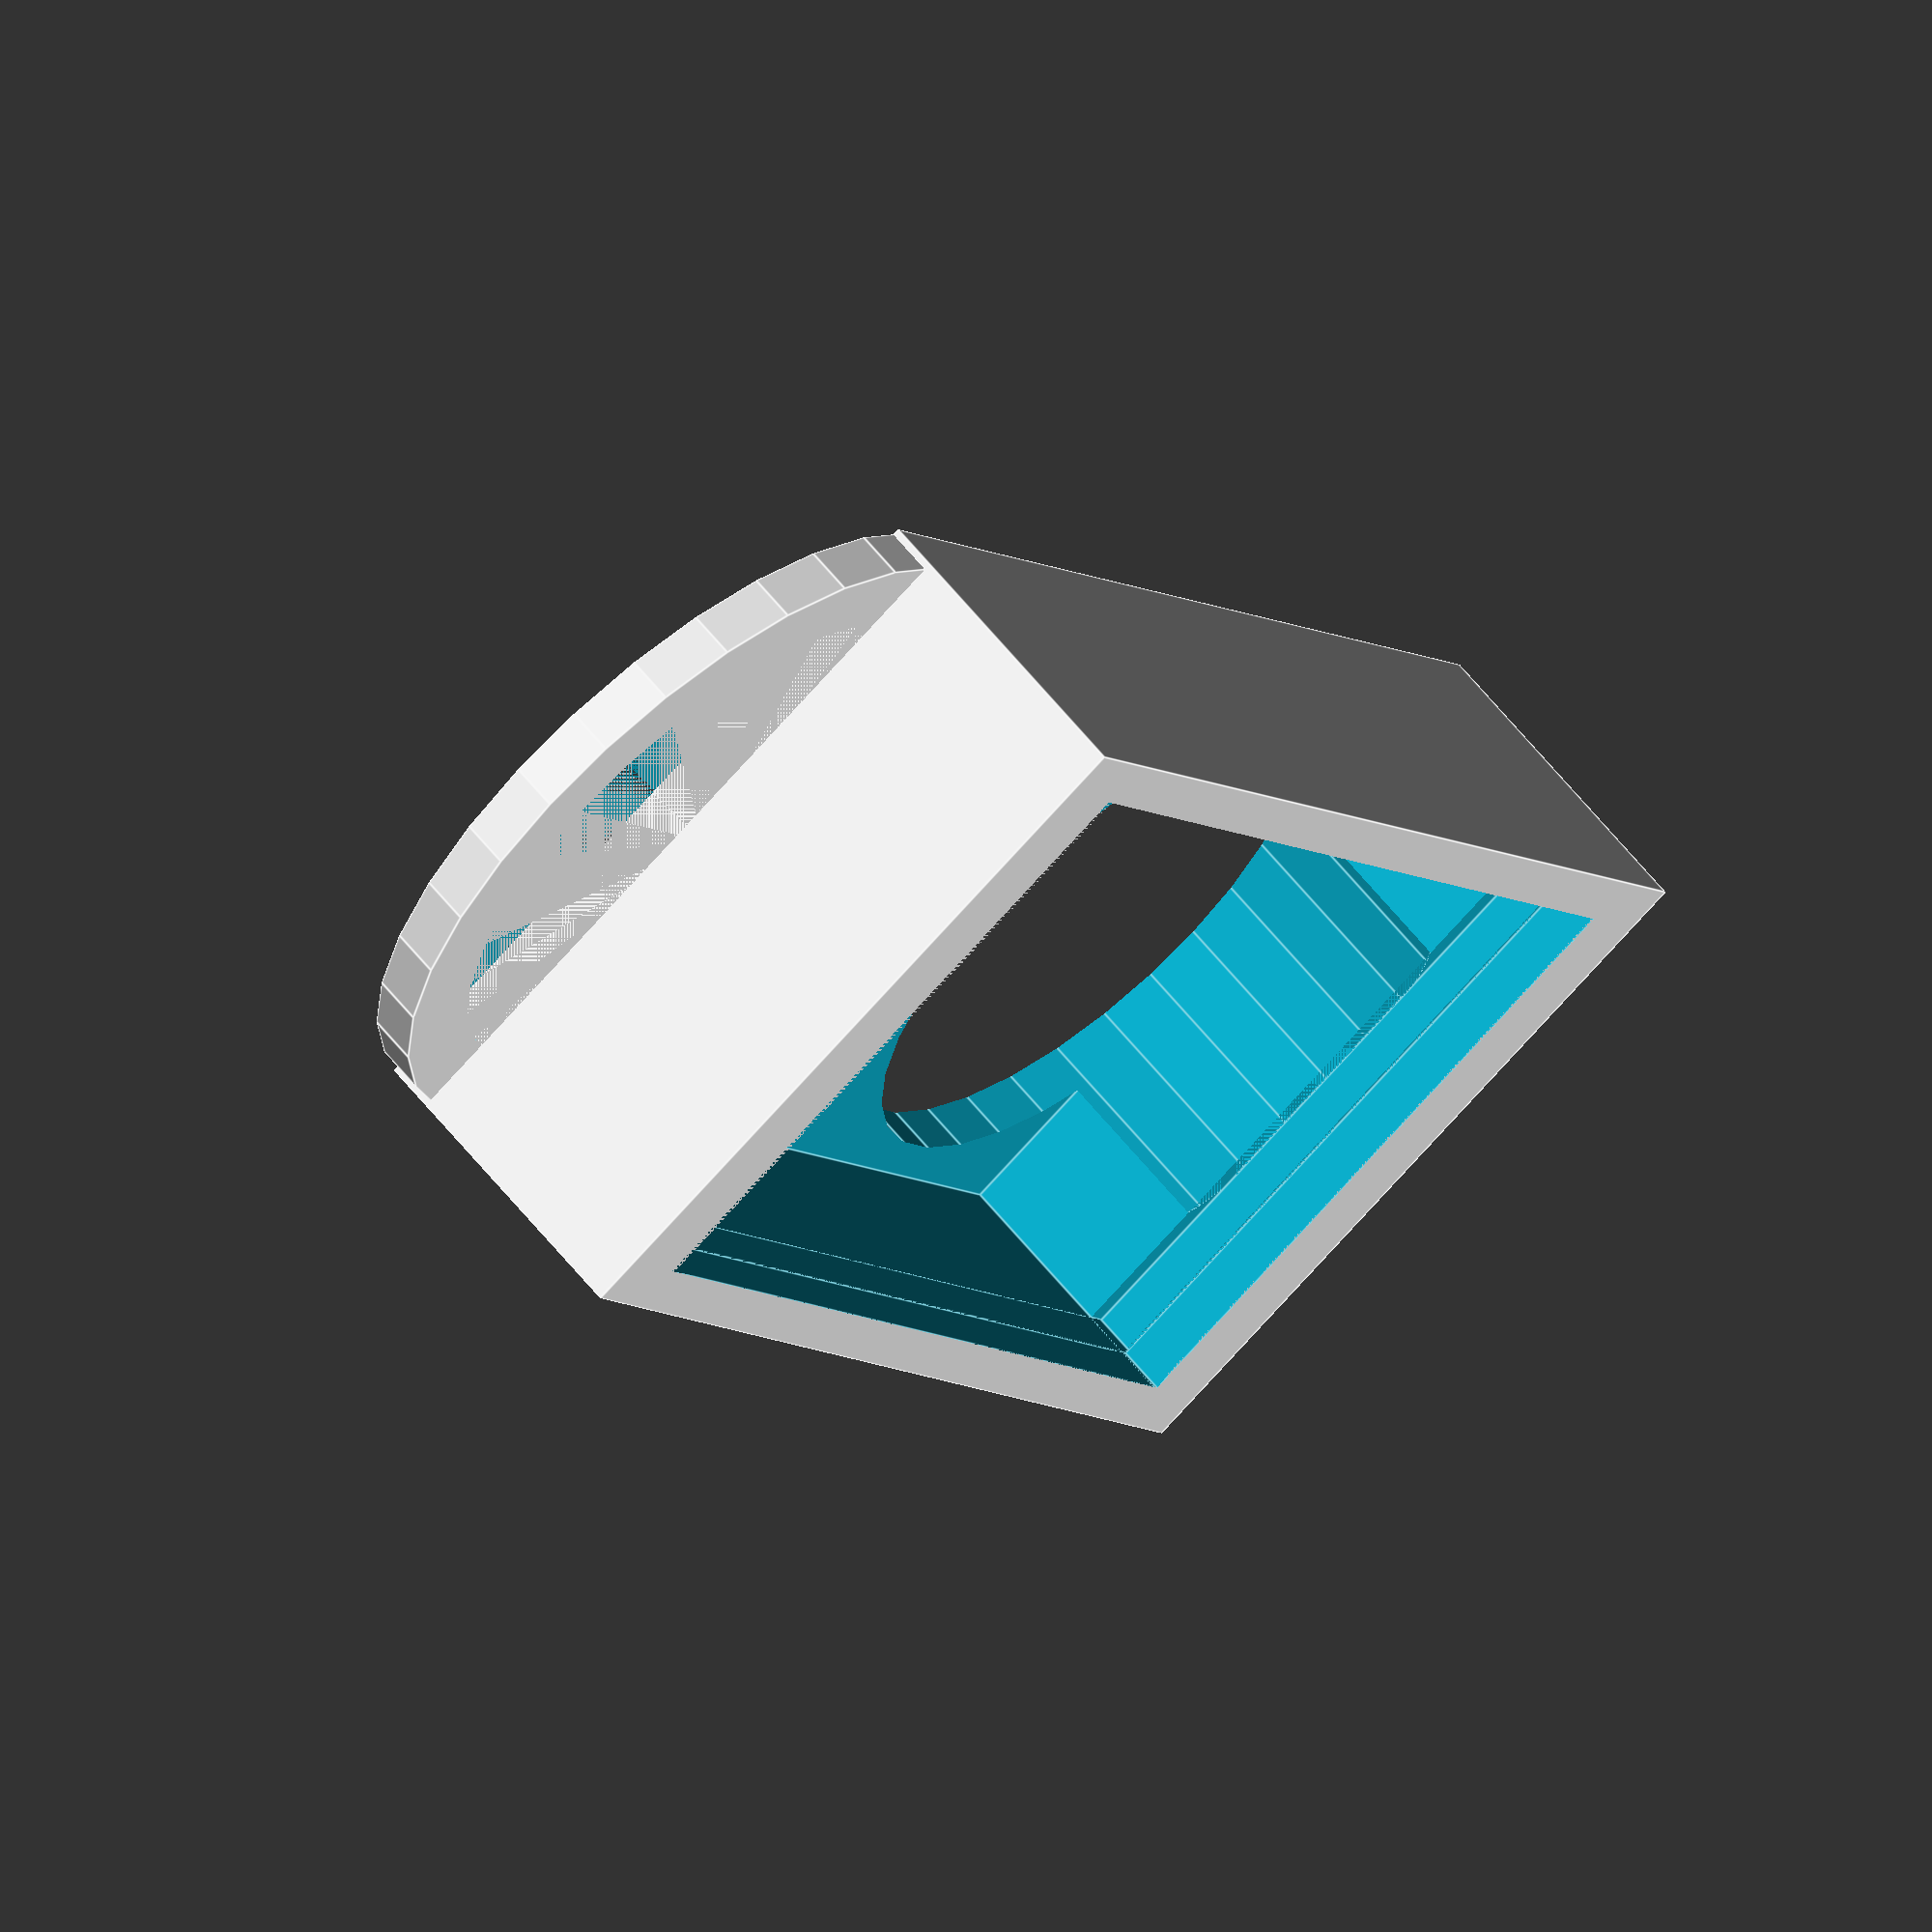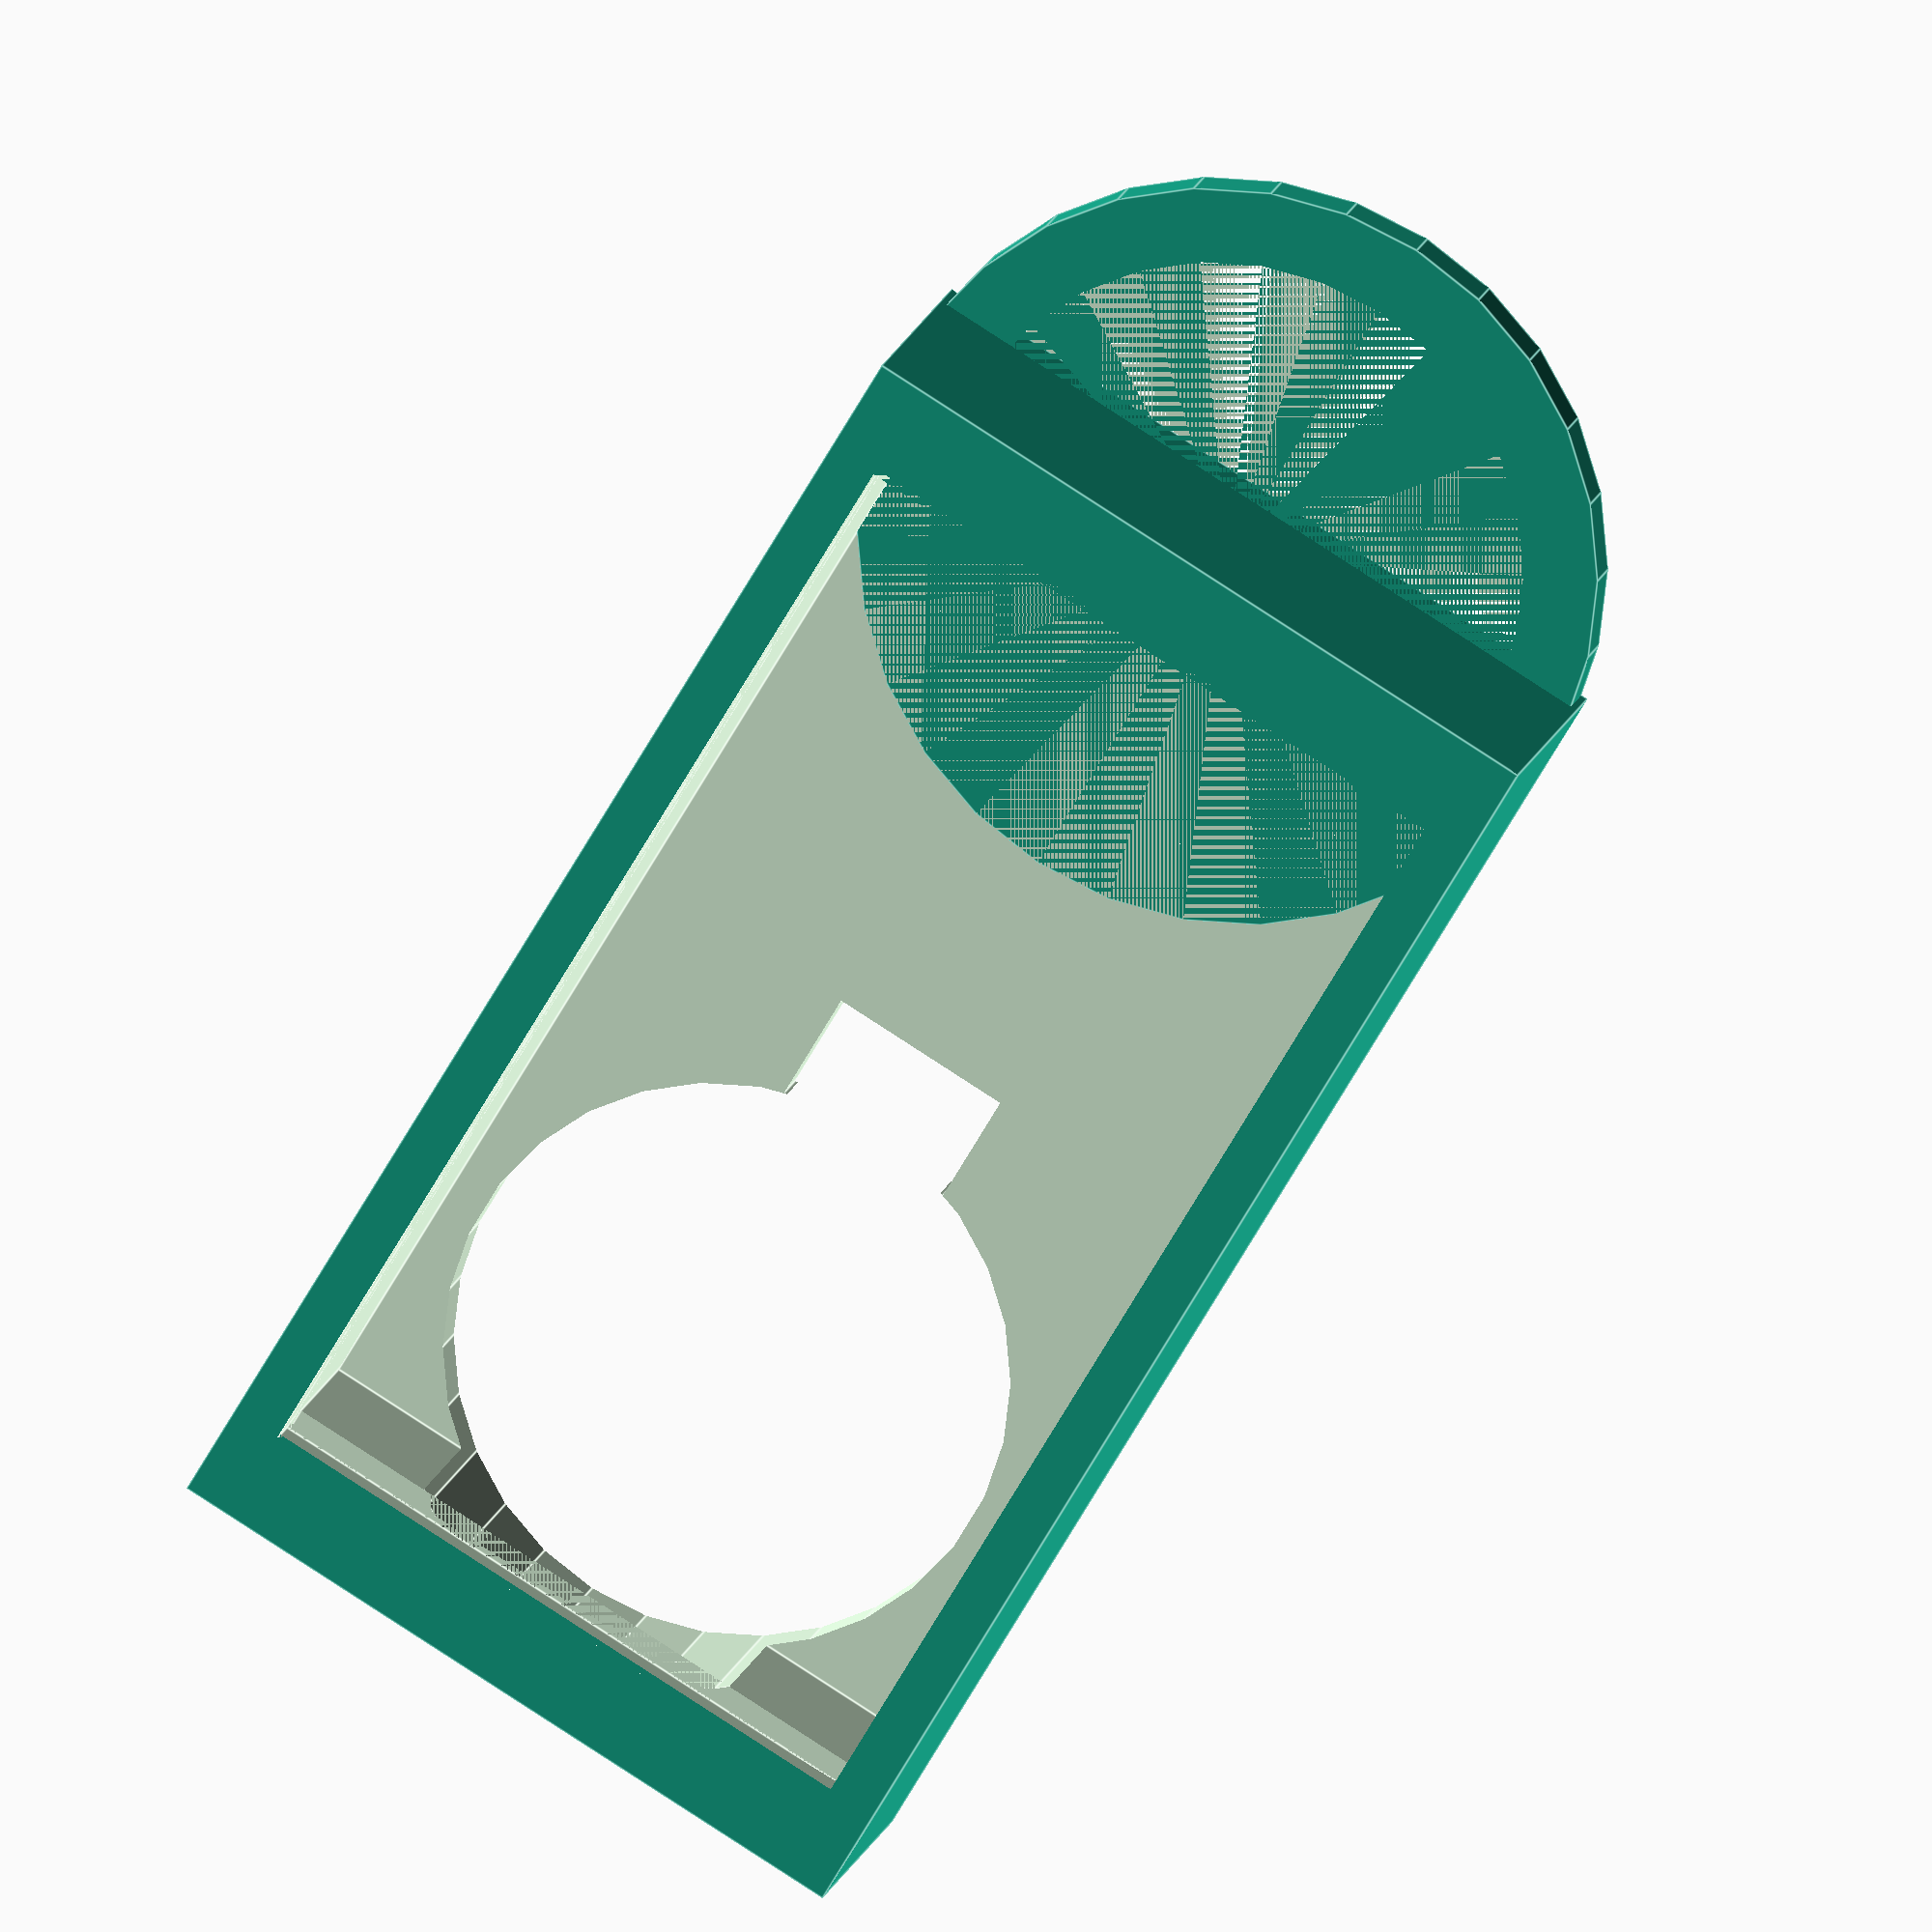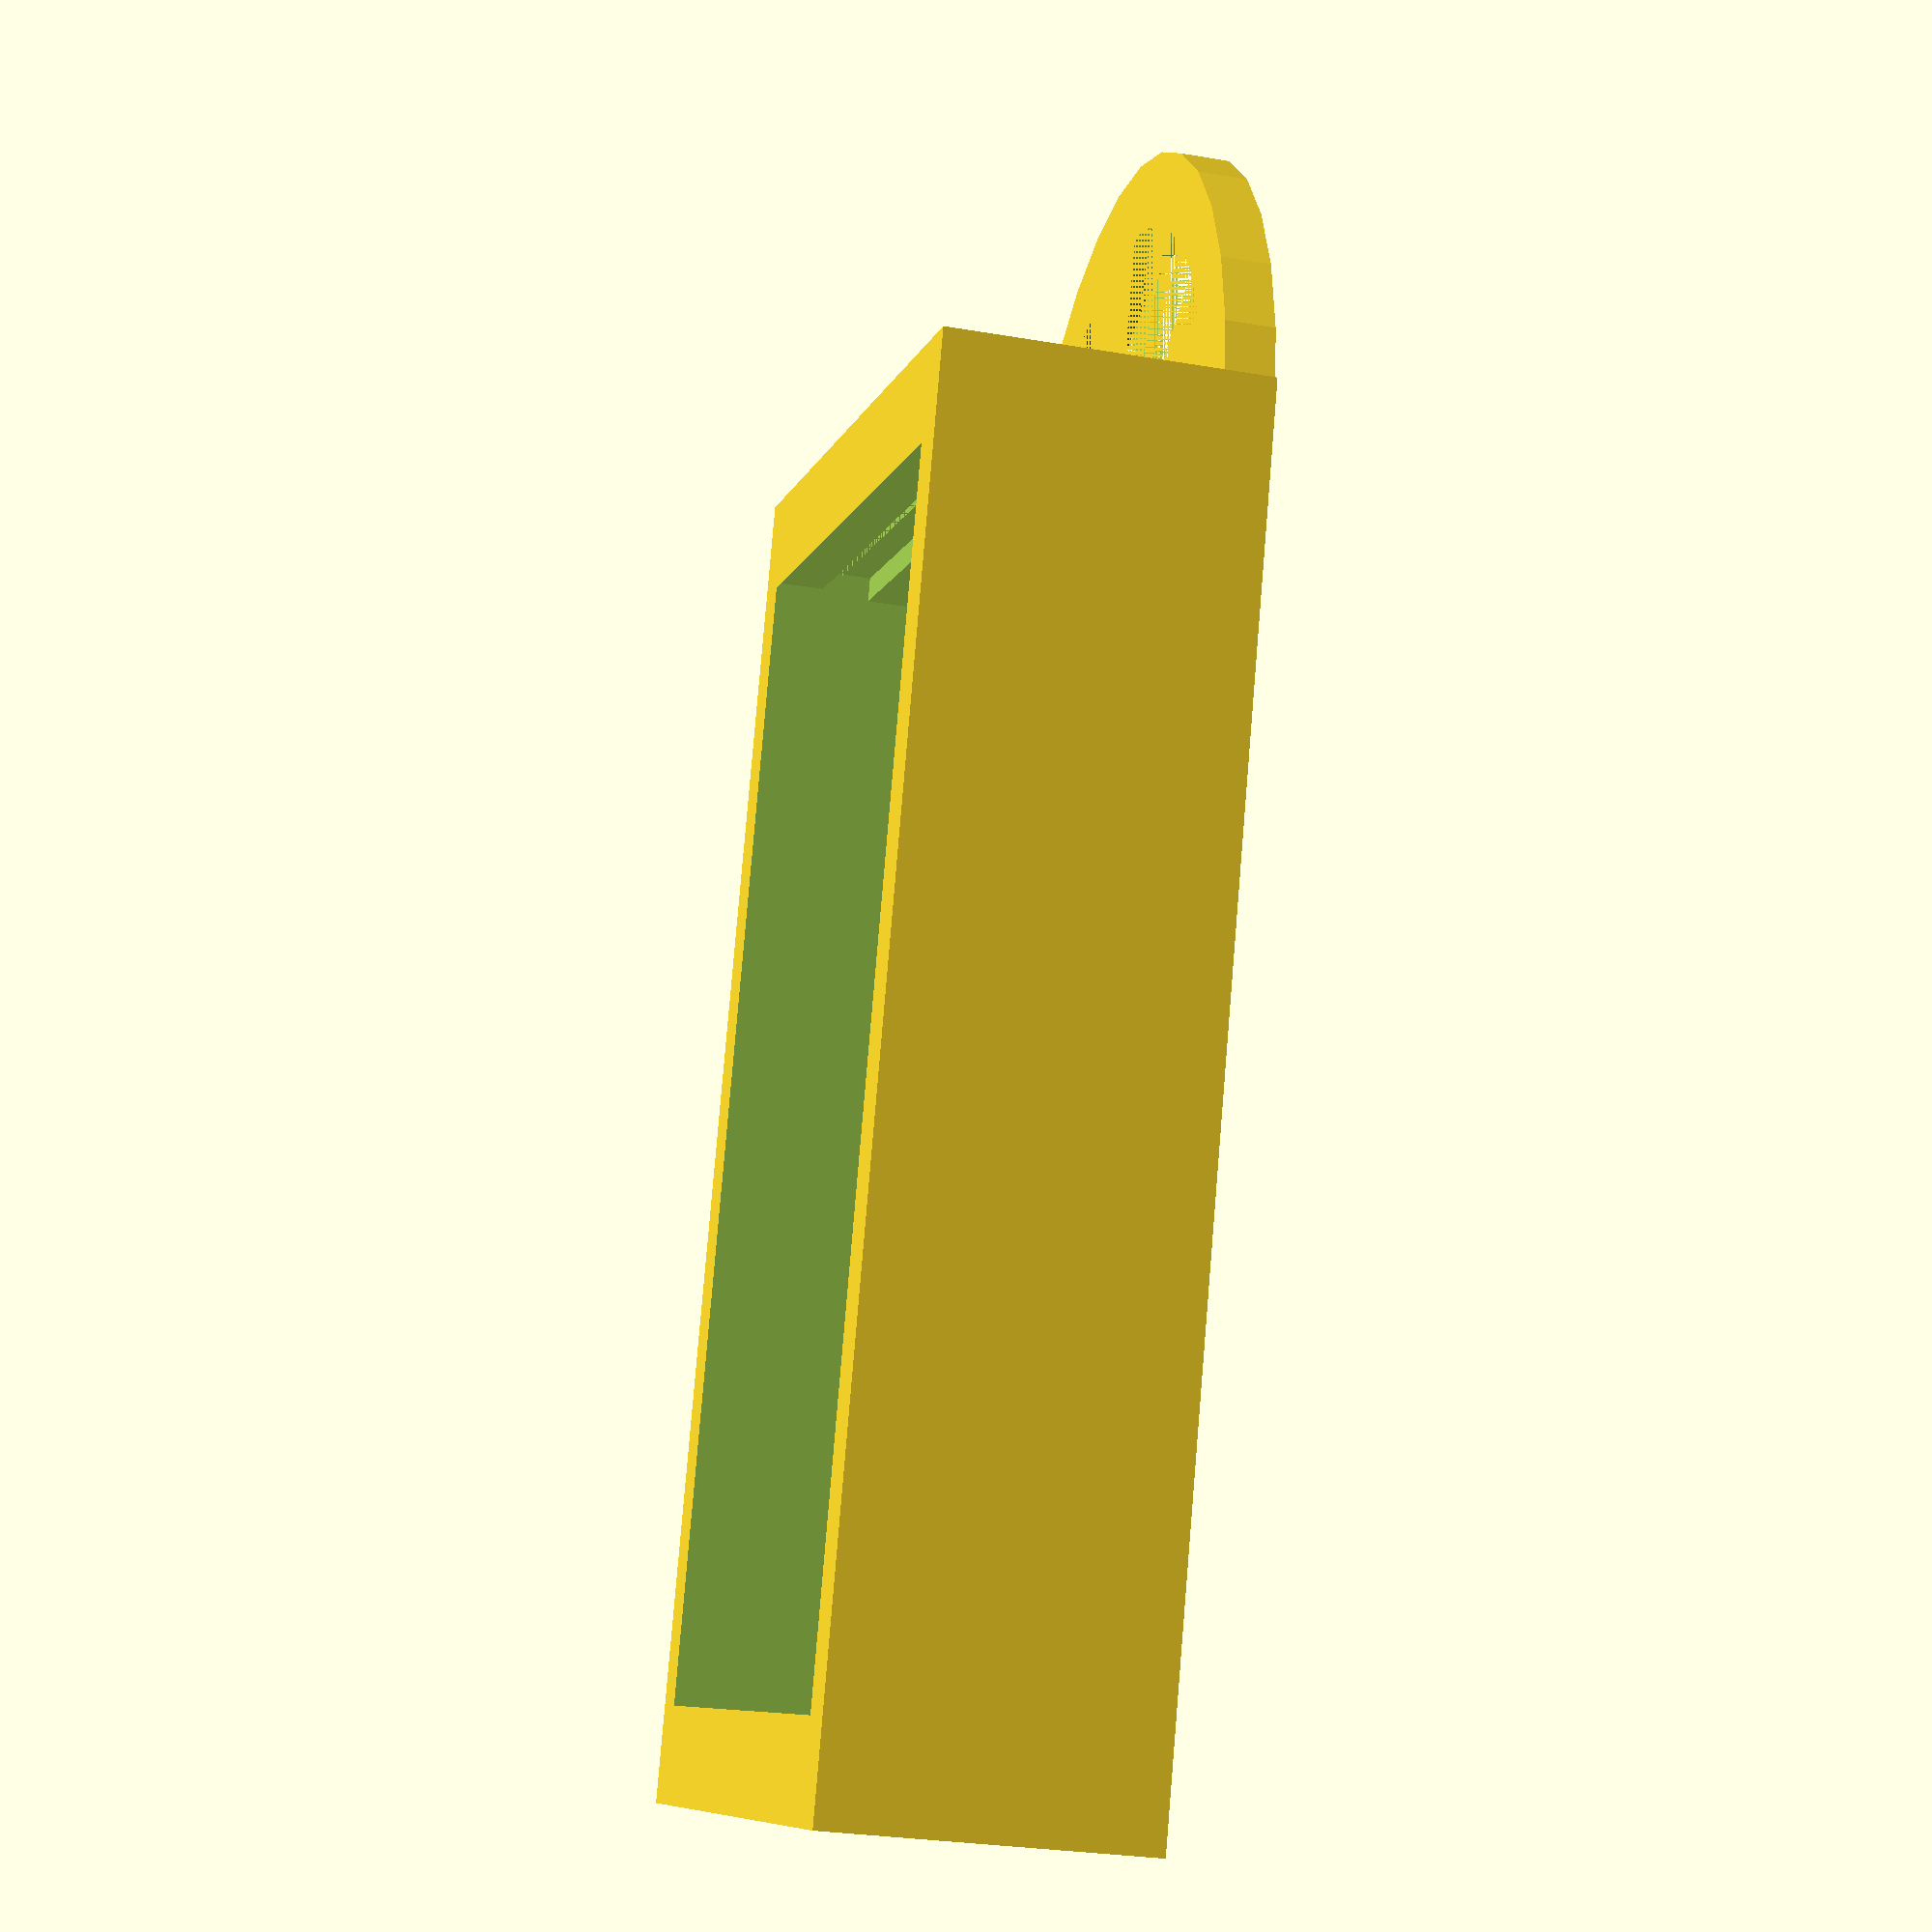
<openscad>
/**
 * Simple Hacklace2 Case
 *
 * 2014-11-04
 * Stefan Wendler
 * sw@kaltpost.de
 */

// show(0);
// show_exploded(1);
print_case(0);
// hl2(1);

module show(with_headers)
{
	translate([0, 0, 3+9.5-3])
		hl2(with_headers);
	
	color("green")
		case_lower(with_headers);
}


module show_exploded(with_headers)
{
	translate([0, 0, 35])
 		hl2(with_headers);
	
	color("green")
		case_lower(with_headers);
}

module print_case(with_headers)
{
	case_lower(with_headers);
}

module case_lower(with_headers)
{
	union()
	{
		difference()
		{
			translate([0, 0, 16/2-2])
				cube([48 + 7, 26 + 4, 13], center=true);
	
			translate([0, 0, 16/2])
				cube([47, 26, 13], center=true);
	
			translate([0, 0, 3+9.5-3])
				hl2(with_headers);
			
			translate([0, 0, 11.5])
				cube([47.5, 26, 2], center=true);
		}
	
		difference()
		{
			translate([-25, 0, -0.5])
					cylinder(r=(26 + 4) / 2, h=2);
		
			translate([-25, 0, -0.5])
					cylinder(r=(26 + 4) / 2 - 3, h=2);
		}
	}
}

module hl2(with_headers)
{
	// PCB
	cube([49, 26, 2], center=true);
	
	// LED matrix
	translate([-49/2 + 20/2 + 10.75, 0, 5.5/2 + 2/2])
		cube([20, 20, 5.5], center=true);
	
	// button 1
	translate([49/2 - 6/2 - 6, 26/2 - 6/2 - 1.5, 3.5/2 + 2/2])
		cube([6, 6, 3.5], center=true);
	
	// button 2
	translate([49/2 - 6/2 - 6, -26/2 + 6/2 + 1.5, 3.5/2 + 2/2])
		cube([6, 6, 3.5], center=true);
	
	// bat holder
	translate([49/2 - 23/2 + 1.6, 0,  -9.5 - 2/2])
		cylinder(r=23/2, h=9.5);
	
	translate([49/2 - 23, 0, -9.5/2 - 2/2])
		cube([4.5, 7.5, 9.5], center=true);

	if(with_headers == 1)
	{
		// header 1
		translate([27, 0, 2.5/2 + 2/2])
			cube([10, 20, 2.5], center=true);
		
		// header 2
		translate([-27, 0, 2.5/2 + 2/2])
			cube([10, 20, 2.5], center=true);
	
	}
}
</openscad>
<views>
elev=297.0 azim=58.7 roll=321.1 proj=o view=edges
elev=346.2 azim=120.8 roll=12.3 proj=o view=edges
elev=207.2 azim=288.7 roll=105.0 proj=p view=solid
</views>
